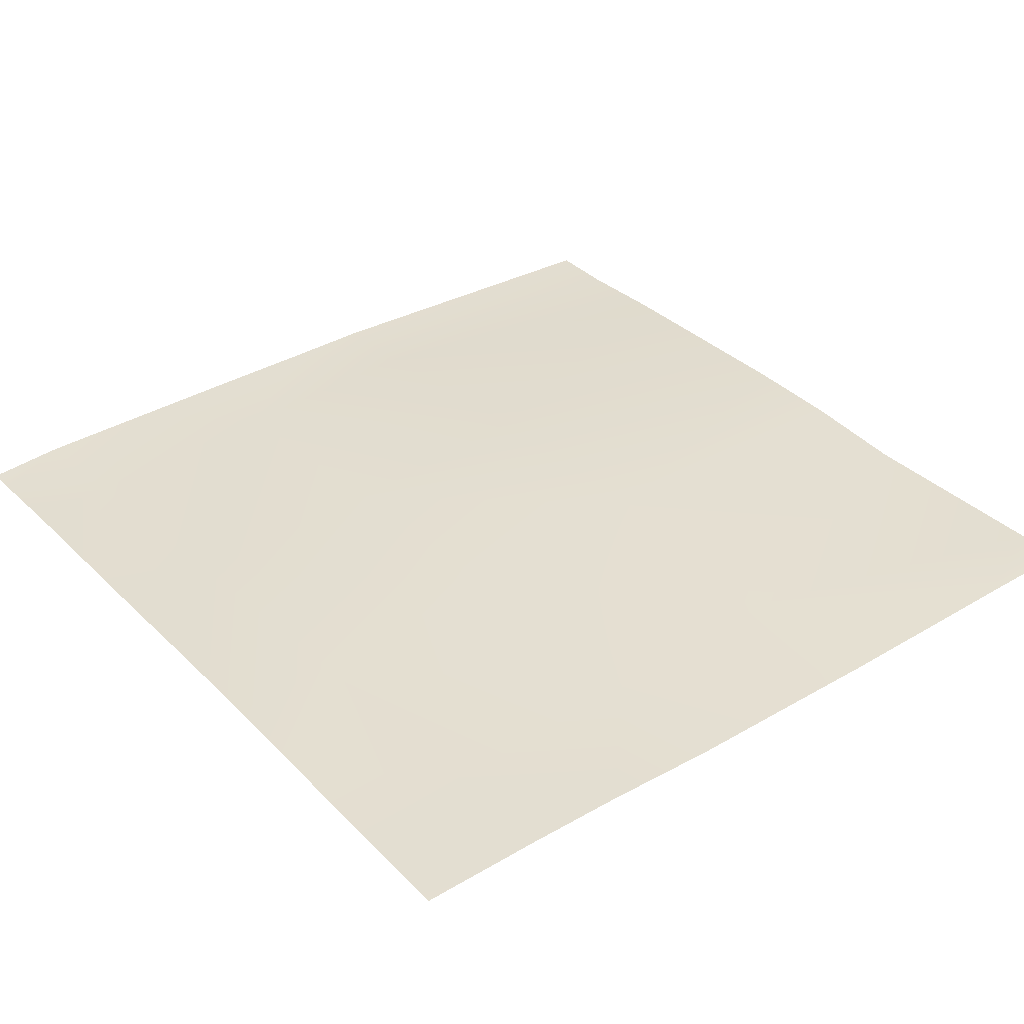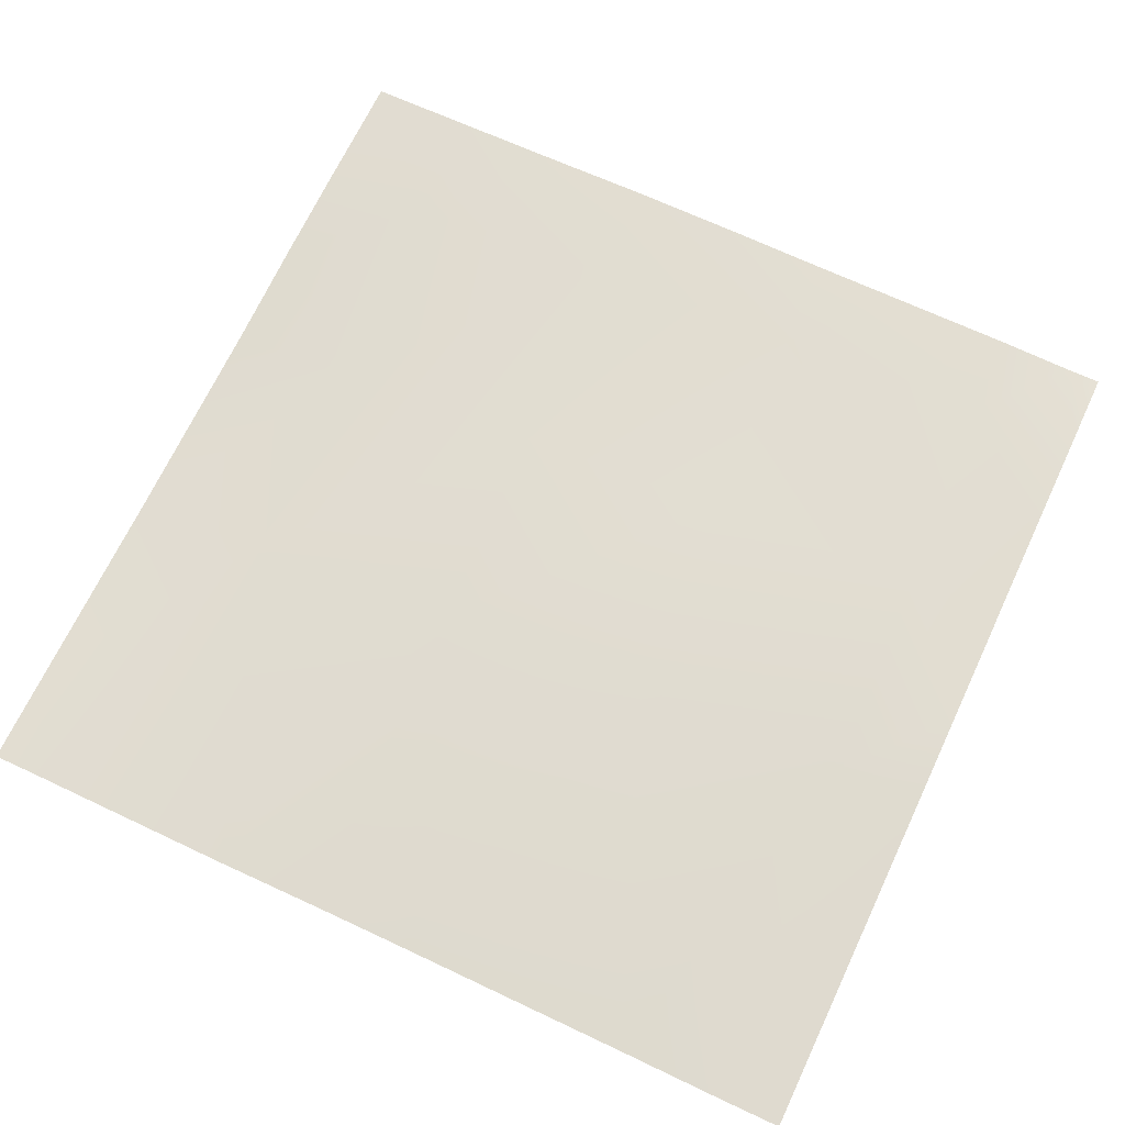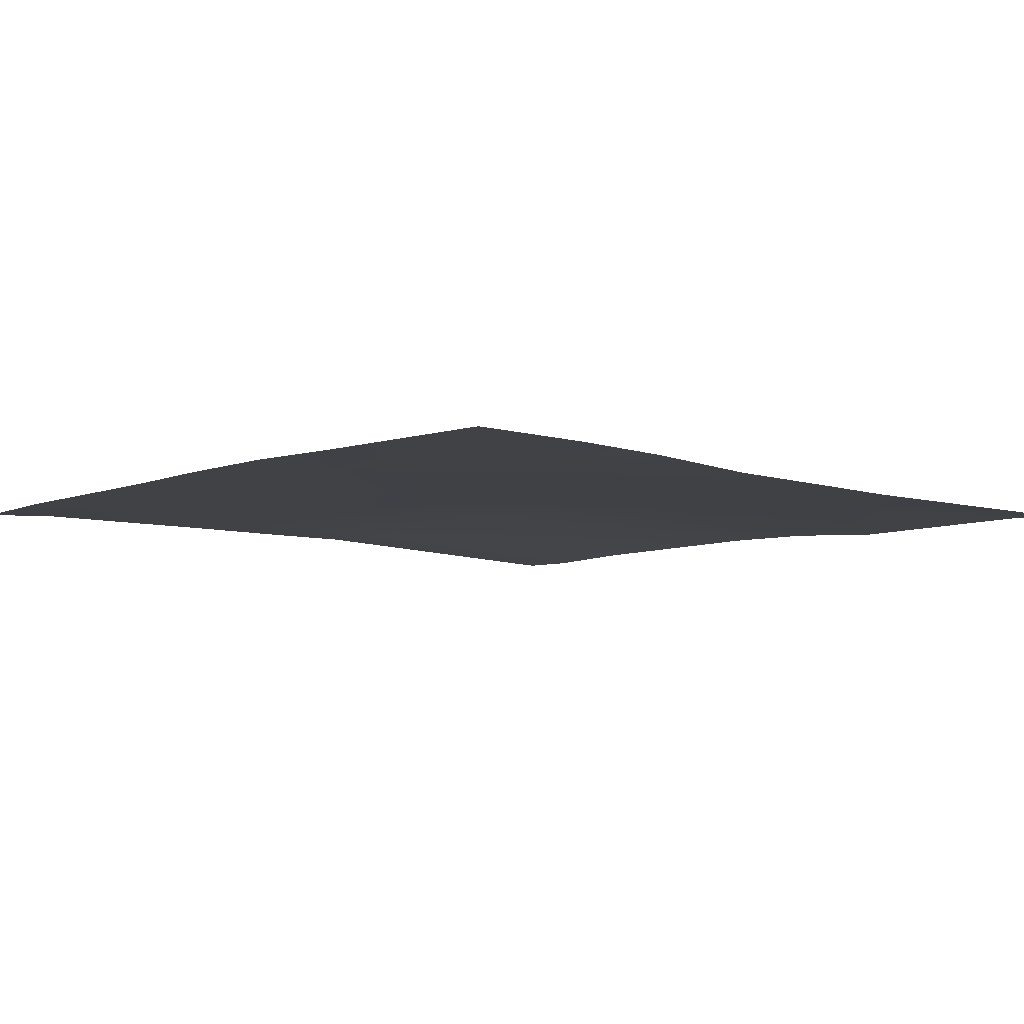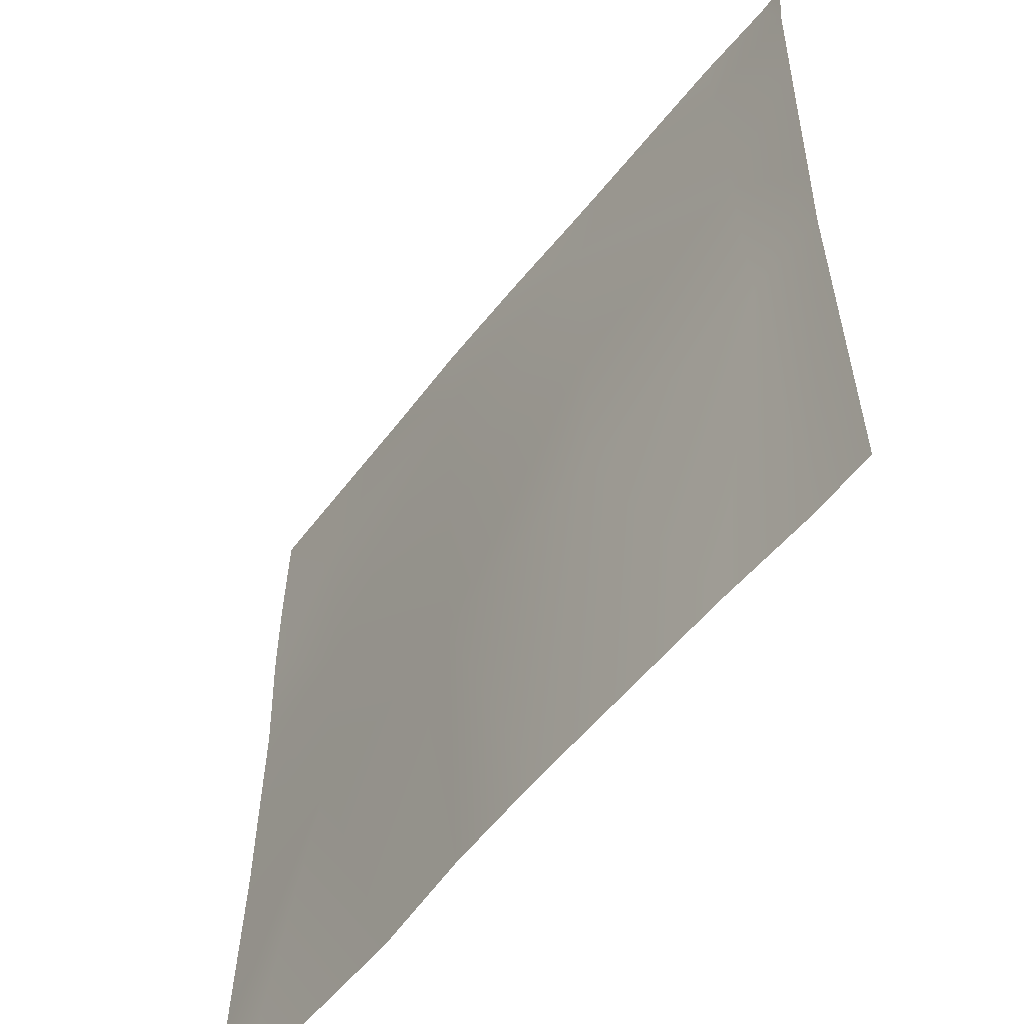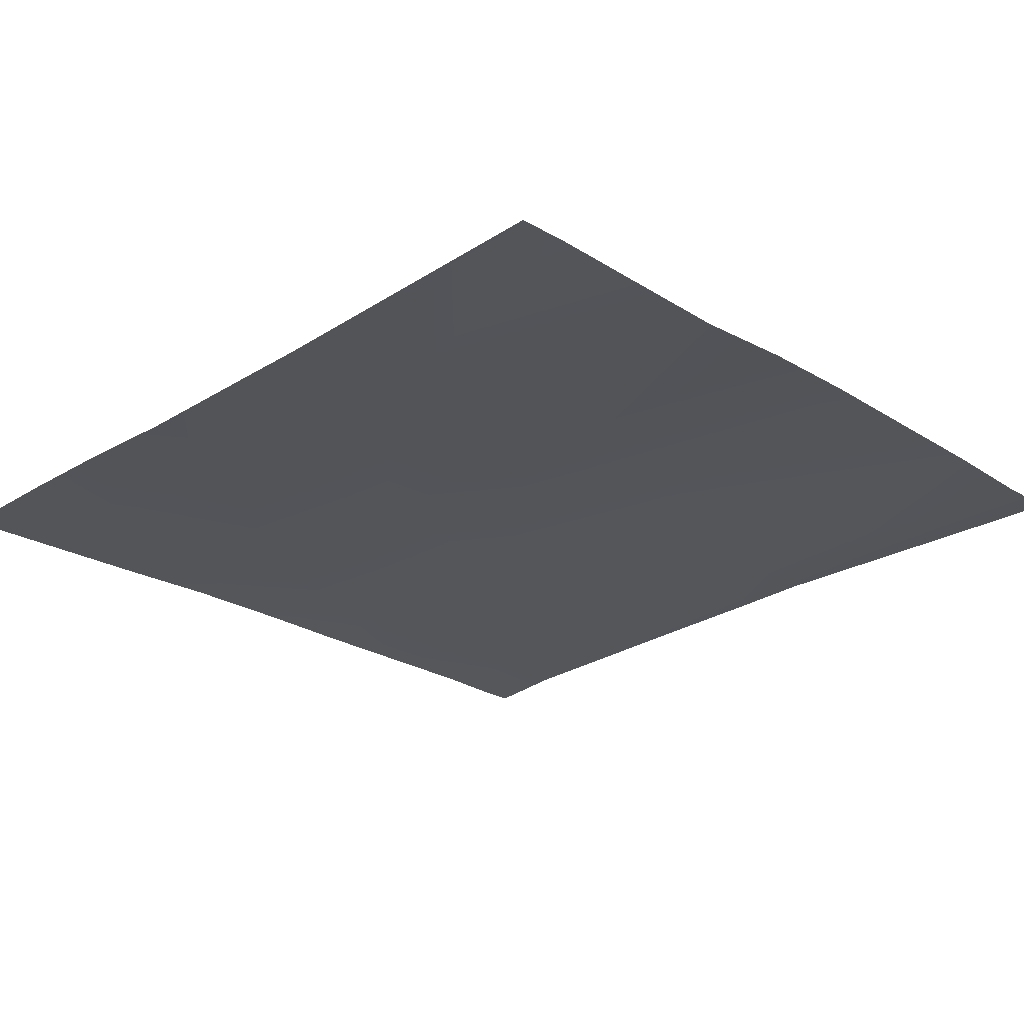
<metadata>
{"format":"obj","ext":"obj","renderer":"f3d","projection":"perspective","resolution":1024,"background":"white","views":[{"elev":33.9,"azim":52.1,"up":"+Y"},{"elev":70.2,"azim":-154.7,"up":"+Y"},{"elev":-8.5,"azim":47.7,"up":"+Y"},{"elev":-55.6,"azim":-128.5,"up":"+Z"},{"elev":-25.6,"azim":134.1,"up":"+Y"}]}
</metadata>
<code>
v -44.93 6.969 -128
v -42.47 7.091 -121.7
v -40.75 6.928 -128
v -36.79 6.671 -128
v -34.5 6.57 -122.2
v -32.89 6.628 -128
v -48 7.084 -121.4
v -48 7.039 -119.8
v -46.46 7.026 -121.5
v -48 6.936 -115.6
v -46.25 6.93 -117.5
v -48 6.986 -117.4
v -46.04 6.82 -113.6
v -48 6.88 -113.4
v -38.48 6.93 -122
v -42.26 6.875 -117.8
v -38.8 6.851 -128
v -38.27 6.811 -118
v -46.8 6.938 -128
v -42.05 6.771 -113.8
v -45.96 6.751 -112
v -47.44 6.731 -112
v -48 6.777 -112.3
v -48 6.751 -112
v -43.64 6.717 -112
v -38.06 6.711 -114
v -34.29 6.53 -118.2
v -41.96 6.694 -112
v -37.96 6.656 -112
v -40.09 6.691 -112
v -48 7.016 -125.8
v -48 6.982 -128
v -36.04 6.567 -112
v -34.08 6.532 -114.2
v -32 6.422 -122.3
v -32 6.411 -120.7
v -32 6.389 -118.3
v -32 6.524 -126.1
v -32 6.574 -128
v -32 6.454 -116.1
v -33.96 6.491 -112
v -32 6.458 -114.3
v -32.24 6.429 -112
v -32 6.424 -112.3
v -32 6.418 -112
f 1 2 3
f 4 5 6
f 7 8 9
f 10 11 12
f 10 13 11
f 10 14 13
f 9 11 2
f 15 2 16
f 3 15 17
f 3 2 15
f 15 16 18
f 16 2 11
f 1 9 2
f 1 19 9
f 16 11 20
f 21 13 22
f 14 22 13
f 14 23 22
f 23 24 22
f 13 25 20
f 13 21 25
f 18 20 26
f 13 20 11
f 18 26 27
f 28 20 25
f 18 16 20
f 20 29 26
f 20 30 29
f 5 15 18
f 8 11 9
f 8 12 11
f 19 7 9
f 19 31 7
f 31 19 32
f 30 20 28
f 33 26 29
f 33 34 26
f 27 5 18
f 35 27 36
f 35 5 27
f 37 36 27
f 38 5 35
f 38 6 5
f 38 39 6
f 37 27 40
f 41 34 33
f 42 43 44
f 42 34 43
f 34 41 43
f 34 40 27
f 34 42 40
f 45 44 43
f 34 27 26
f 4 15 5
f 4 17 15

</code>
